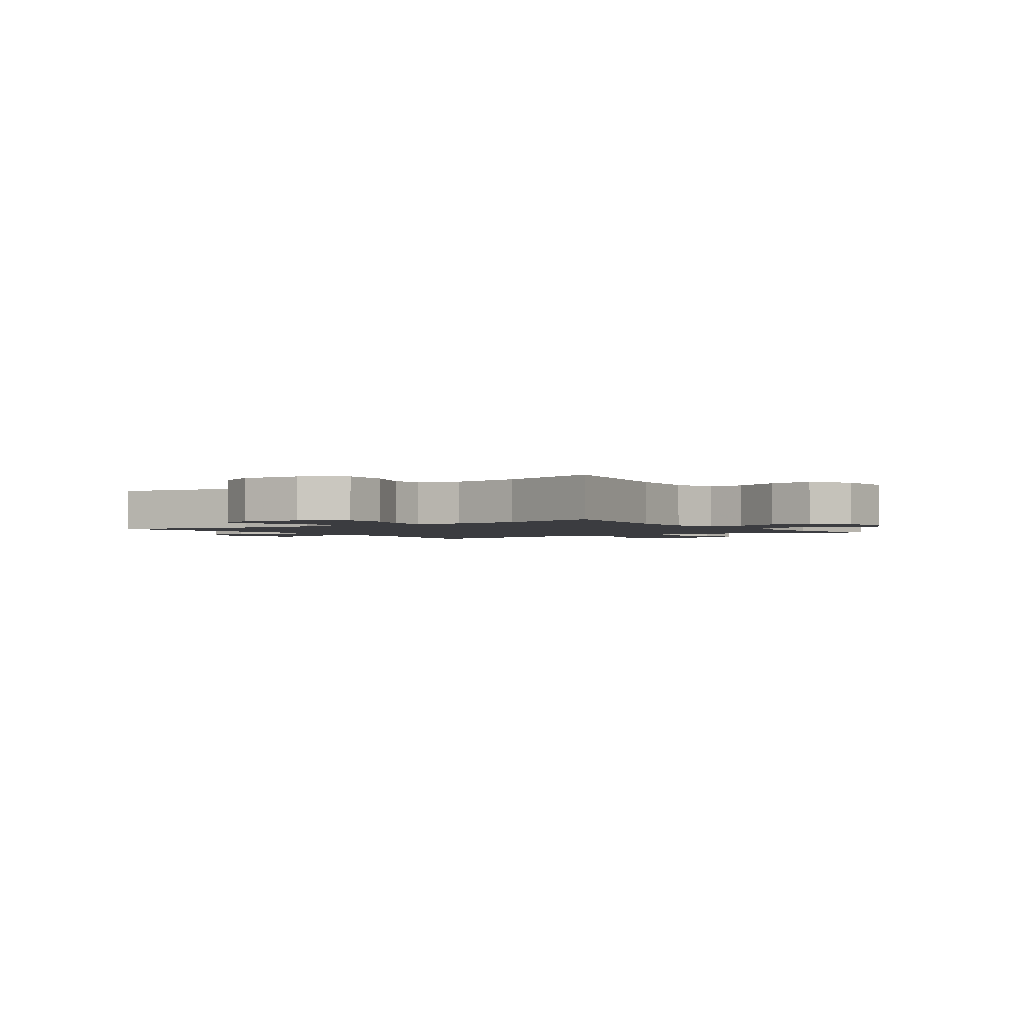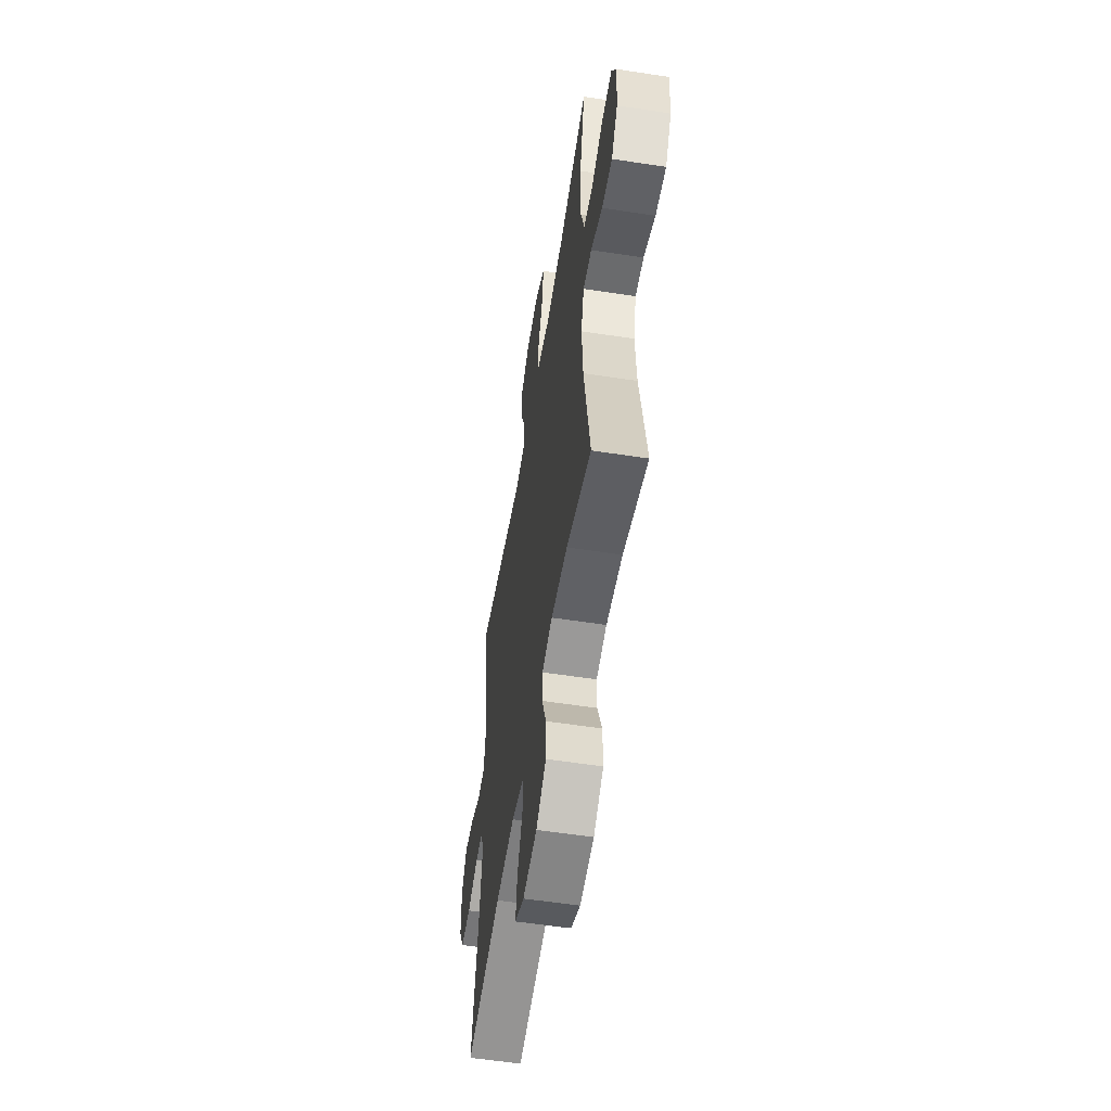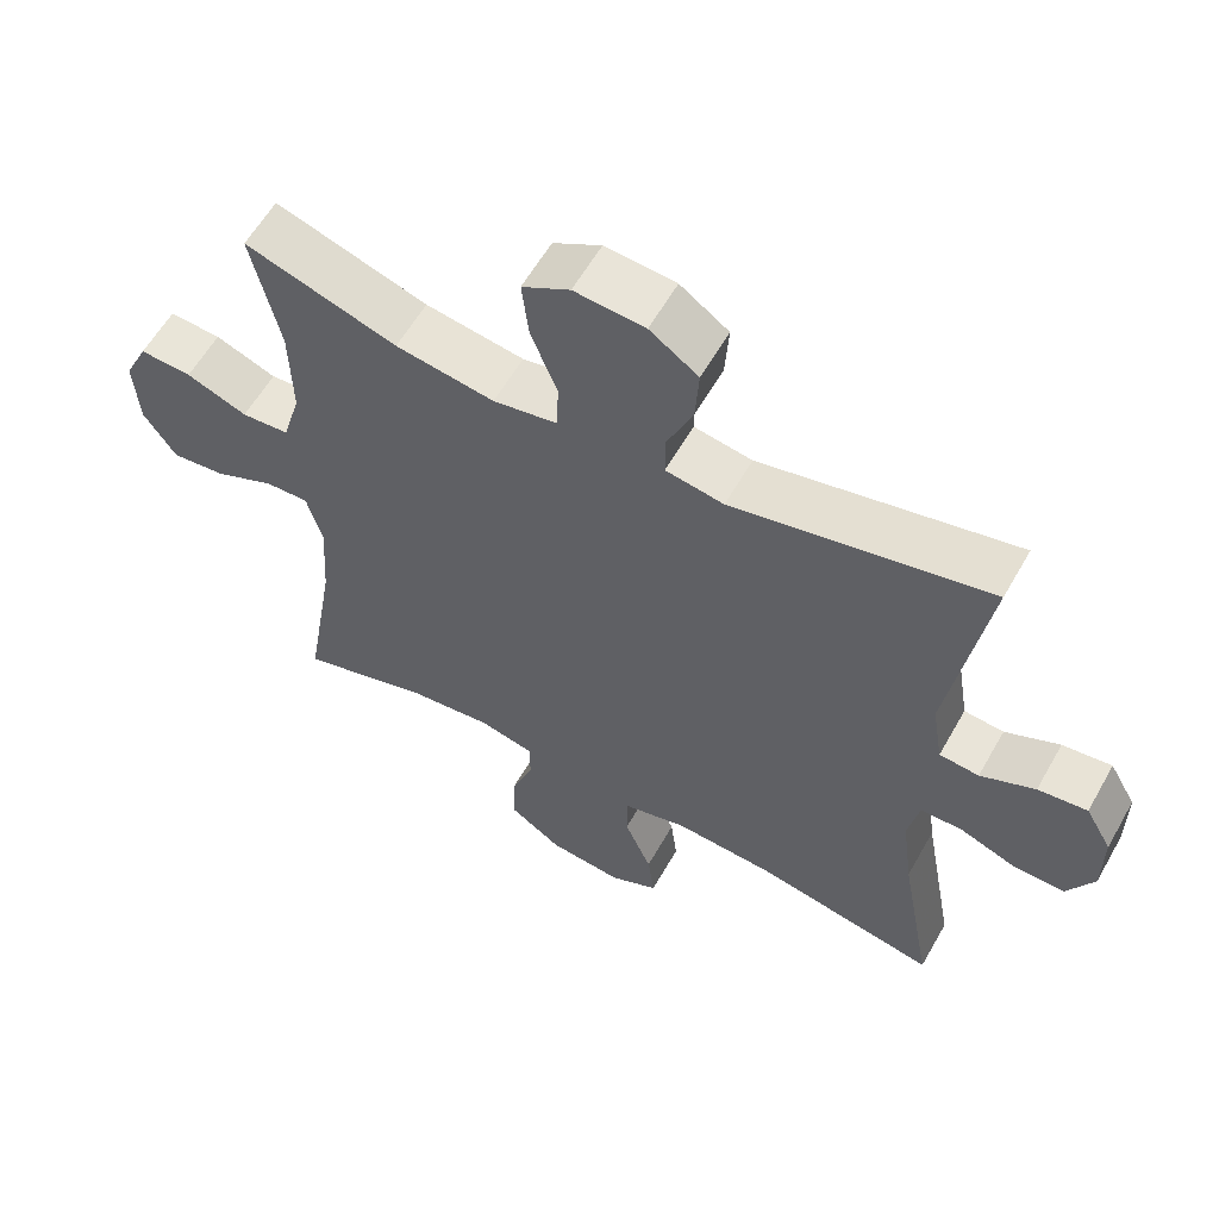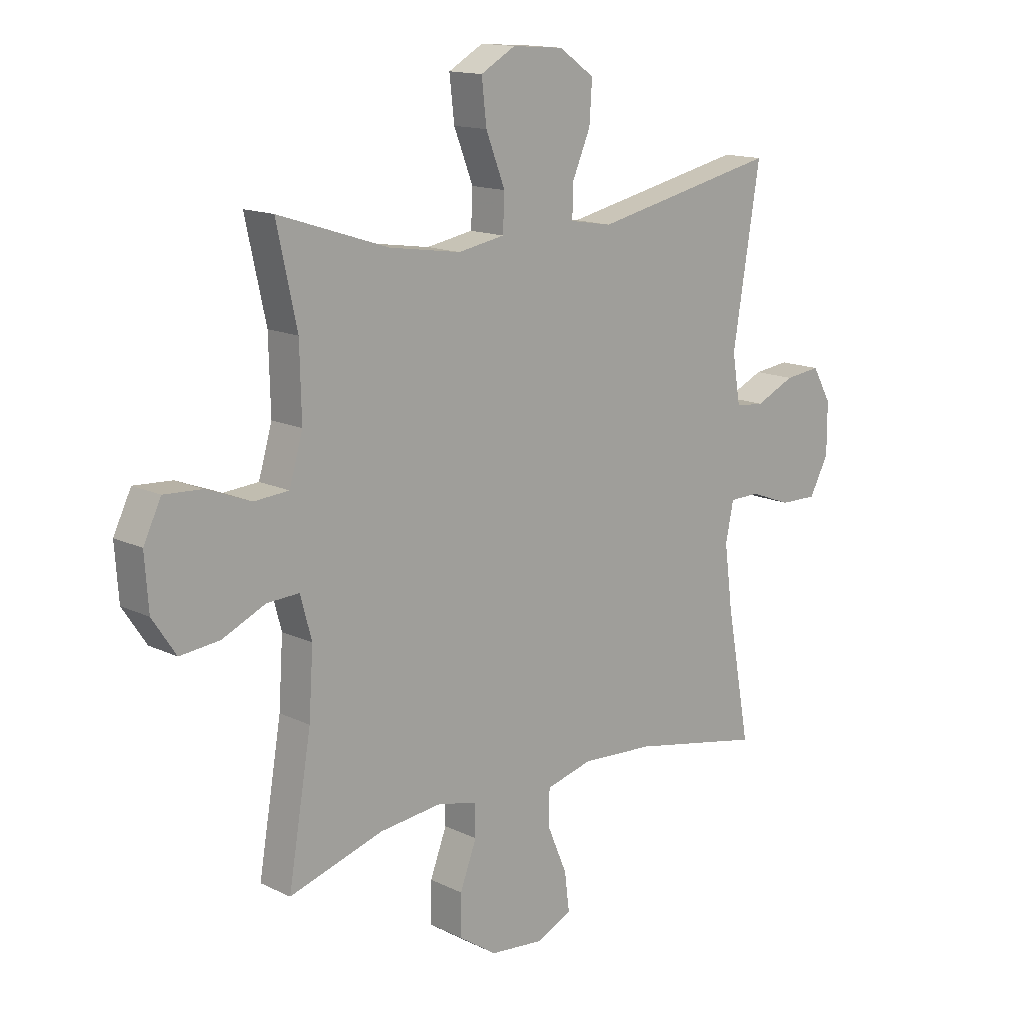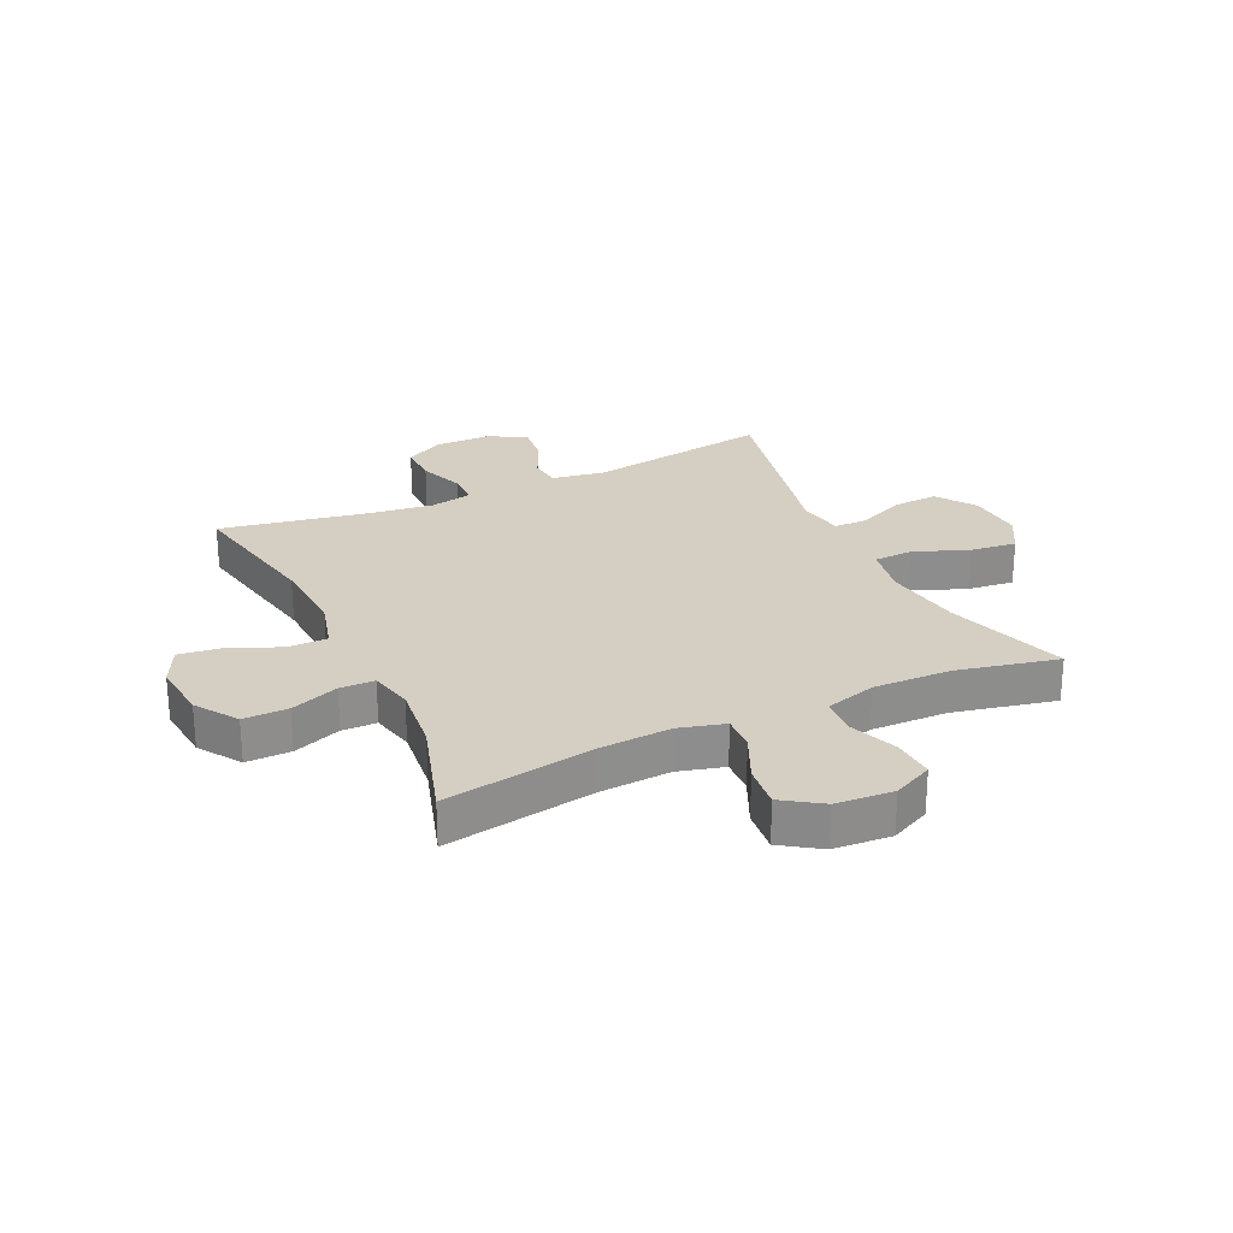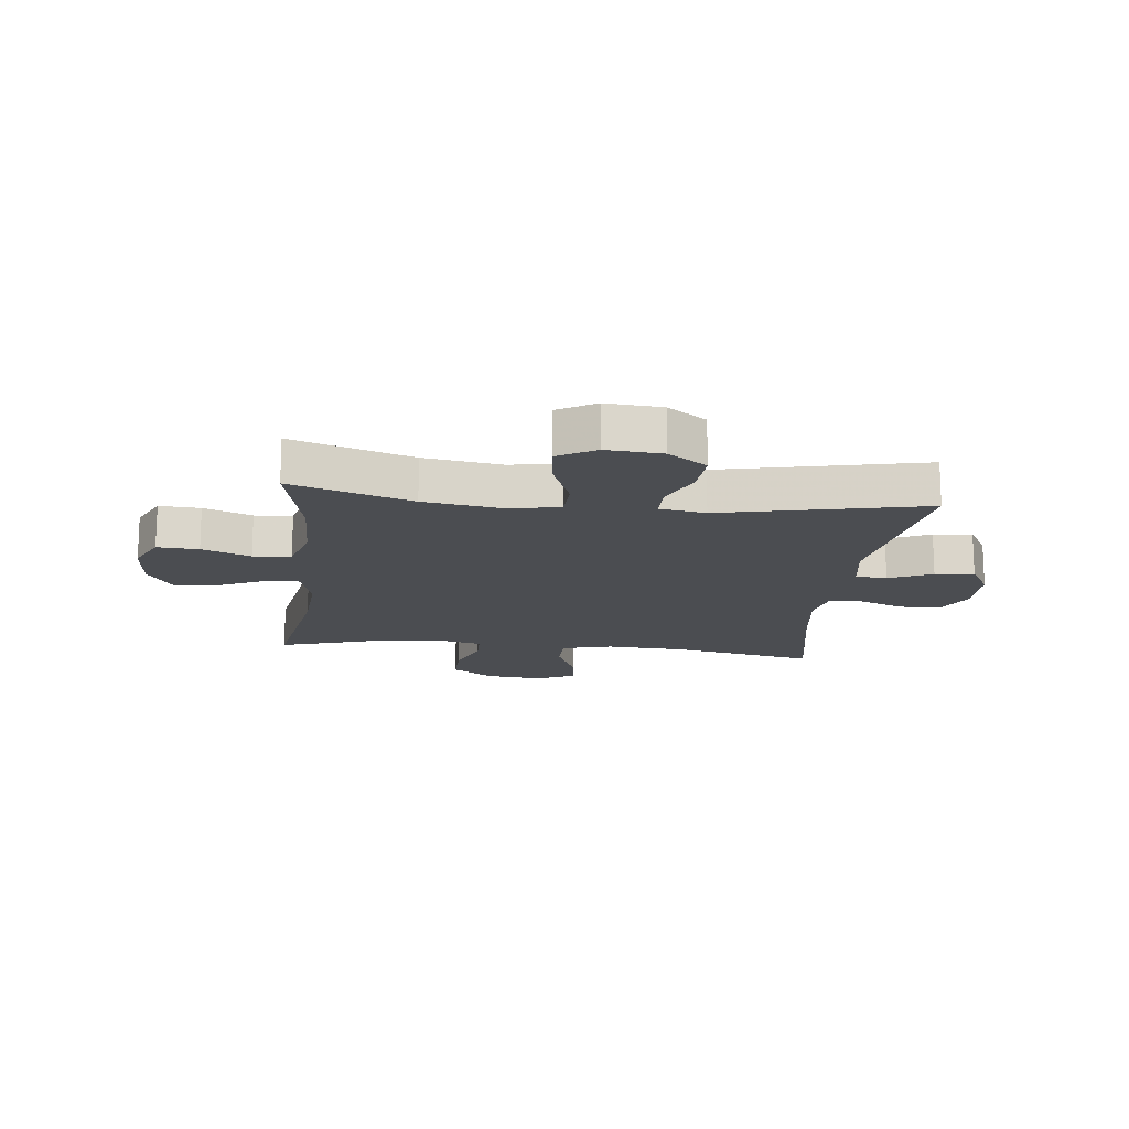
<metadata>
{"format":"obj","ext":"obj","renderer":"f3d","projection":"perspective","resolution":1024,"background":"white","views":[{"elev":-2.0,"azim":-145.2,"up":"+Y"},{"elev":-56.1,"azim":-99.2,"up":"+Z"},{"elev":59.4,"azim":29.4,"up":"+Z"},{"elev":14.3,"azim":-43.4,"up":"+Z"},{"elev":25.7,"azim":-115.1,"up":"+Y"},{"elev":-15.9,"azim":-6.4,"up":"+Y"}]}
</metadata>
<code>
v 0.5 0.07 -0.5
v 0.252 0.07 -0.452
v 0.116 0.07 -0.444
v 0.029 0.07 -0.467
v 0.028 0.07 -0.534
v 0.065 0.07 -0.621
v 0.074 0.07 -0.693
v 0.008 0.07 -0.725
v -0.093 0.07 -0.715
v -0.164 0.07 -0.667
v -0.163 0.07 -0.591
v -0.132 0.07 -0.509
v -0.133 0.07 -0.45
v -0.207 0.07 -0.433
v -0.324 0.07 -0.446
v -0.5 0.07 -0.5
v -0.457 0.07 -0.245
v -0.449 0.07 -0.122
v -0.47 0.07 -0.044
v -0.53 0.07 -0.047
v -0.611 0.07 -0.084
v -0.685 0.07 -0.092
v -0.729 0.07 -0.026
v -0.736 0.07 0.072
v -0.703 0.07 0.14
v -0.632 0.07 0.136
v -0.549 0.07 0.104
v -0.484 0.07 0.109
v -0.459 0.07 0.195
v -0.462 0.07 0.327
v -0.5 0.07 0.5
v -0.293 0.07 0.433
v -0.159 0.07 0.413
v -0.072 0.07 0.429
v -0.069 0.07 0.496
v -0.105 0.07 0.588
v -0.114 0.07 0.668
v -0.049 0.07 0.705
v 0.047 0.07 0.698
v 0.113 0.07 0.652
v 0.108 0.07 0.576
v 0.073 0.07 0.495
v 0.073 0.07 0.437
v 0.152 0.07 0.424
v 0.5 0.07 0.5
v 0.449 0.07 0.185
v 0.464 0.07 0.094
v 0.518 0.07 0.089
v 0.592 0.07 0.123
v 0.659 0.07 0.131
v 0.695 0.07 0.068
v 0.695 0.07 -0.028
v 0.659 0.07 -0.095
v 0.589 0.07 -0.094
v 0.512 0.07 -0.065
v 0.455 0.07 -0.066
v 0.44 0.07 -0.139
v 0.455 0.07 -0.254
v 0.5 0 -0.5
v 0.252 0 -0.452
v 0.116 0 -0.444
v 0.029 0 -0.467
v 0.028 0 -0.534
v 0.065 0 -0.621
v 0.074 0 -0.693
v 0.008 0 -0.725
v -0.093 0 -0.715
v -0.164 0 -0.667
v -0.163 0 -0.591
v -0.132 0 -0.509
v -0.133 0 -0.45
v -0.207 0 -0.433
v -0.324 0 -0.446
v -0.5 0 -0.5
v -0.457 0 -0.245
v -0.449 0 -0.122
v -0.47 0 -0.044
v -0.53 0 -0.047
v -0.611 0 -0.084
v -0.685 0 -0.092
v -0.729 0 -0.026
v -0.736 0 0.072
v -0.703 0 0.14
v -0.632 0 0.136
v -0.549 0 0.104
v -0.484 0 0.109
v -0.459 0 0.195
v -0.462 0 0.327
v -0.5 0 0.5
v -0.293 0 0.433
v -0.159 0 0.413
v -0.072 0 0.429
v -0.069 0 0.496
v -0.105 0 0.588
v -0.114 0 0.668
v -0.049 0 0.705
v 0.047 0 0.698
v 0.113 0 0.652
v 0.108 0 0.576
v 0.073 0 0.495
v 0.073 0 0.437
v 0.152 0 0.424
v 0.5 0 0.5
v 0.449 0 0.185
v 0.464 0 0.094
v 0.518 0 0.089
v 0.592 0 0.123
v 0.659 0 0.131
v 0.695 0 0.068
v 0.695 0 -0.028
v 0.659 0 -0.095
v 0.589 0 -0.094
v 0.512 0 -0.065
v 0.455 0 -0.066
v 0.44 0 -0.139
v 0.455 0 -0.254
f 52 53 54 55
f 52 55 56
f 51 52 56
f 48 49 50 51
f 47 48 51 56
f 46 47 56 57
f 44 45 46
f 43 44 46 57
f 39 40 41 42
f 39 42 43
f 38 39 43
f 35 36 37 38
f 34 35 38 43
f 33 34 43 57
f 30 31 32
f 29 30 32 33
f 28 29 33 57
f 24 25 26 27
f 20 21 22 23
f 19 20 23 24
f 15 16 17
f 14 15 17 18
f 13 14 18 19
f 9 10 11 12
f 9 12 13
f 8 9 13
f 5 6 7 8
f 4 5 8 13
f 3 4 13 19
f 58 1 2
f 58 2 3 19
f 27 28 57 58
f 19 24 27 58
f 113 112 111 110
f 114 113 110
f 114 110 109
f 109 108 107 106
f 114 109 106 105
f 115 114 105 104
f 104 103 102
f 115 104 102 101
f 100 99 98 97
f 101 100 97
f 101 97 96
f 96 95 94 93
f 101 96 93 92
f 115 101 92 91
f 90 89 88
f 91 90 88 87
f 115 91 87 86
f 85 84 83 82
f 81 80 79 78
f 82 81 78 77
f 75 74 73
f 76 75 73 72
f 77 76 72 71
f 70 69 68 67
f 71 70 67
f 71 67 66
f 66 65 64 63
f 71 66 63 62
f 77 71 62 61
f 60 59 116
f 77 61 60 116
f 116 115 86 85
f 116 85 82 77
f 1 59 60 2
f 2 60 61 3
f 3 61 62 4
f 4 62 63 5
f 5 63 64 6
f 6 64 65 7
f 7 65 66 8
f 8 66 67 9
f 9 67 68 10
f 10 68 69 11
f 11 69 70 12
f 12 70 71 13
f 13 71 72 14
f 14 72 73 15
f 15 73 74 16
f 16 74 75 17
f 17 75 76 18
f 18 76 77 19
f 19 77 78 20
f 20 78 79 21
f 21 79 80 22
f 22 80 81 23
f 23 81 82 24
f 24 82 83 25
f 25 83 84 26
f 26 84 85 27
f 27 85 86 28
f 28 86 87 29
f 29 87 88 30
f 30 88 89 31
f 31 89 90 32
f 32 90 91 33
f 33 91 92 34
f 34 92 93 35
f 35 93 94 36
f 36 94 95 37
f 37 95 96 38
f 38 96 97 39
f 39 97 98 40
f 40 98 99 41
f 41 99 100 42
f 42 100 101 43
f 43 101 102 44
f 44 102 103 45
f 45 103 104 46
f 46 104 105 47
f 47 105 106 48
f 48 106 107 49
f 49 107 108 50
f 50 108 109 51
f 51 109 110 52
f 52 110 111 53
f 53 111 112 54
f 54 112 113 55
f 55 113 114 56
f 56 114 115 57
f 57 115 116 58
f 58 116 59 1

</code>
